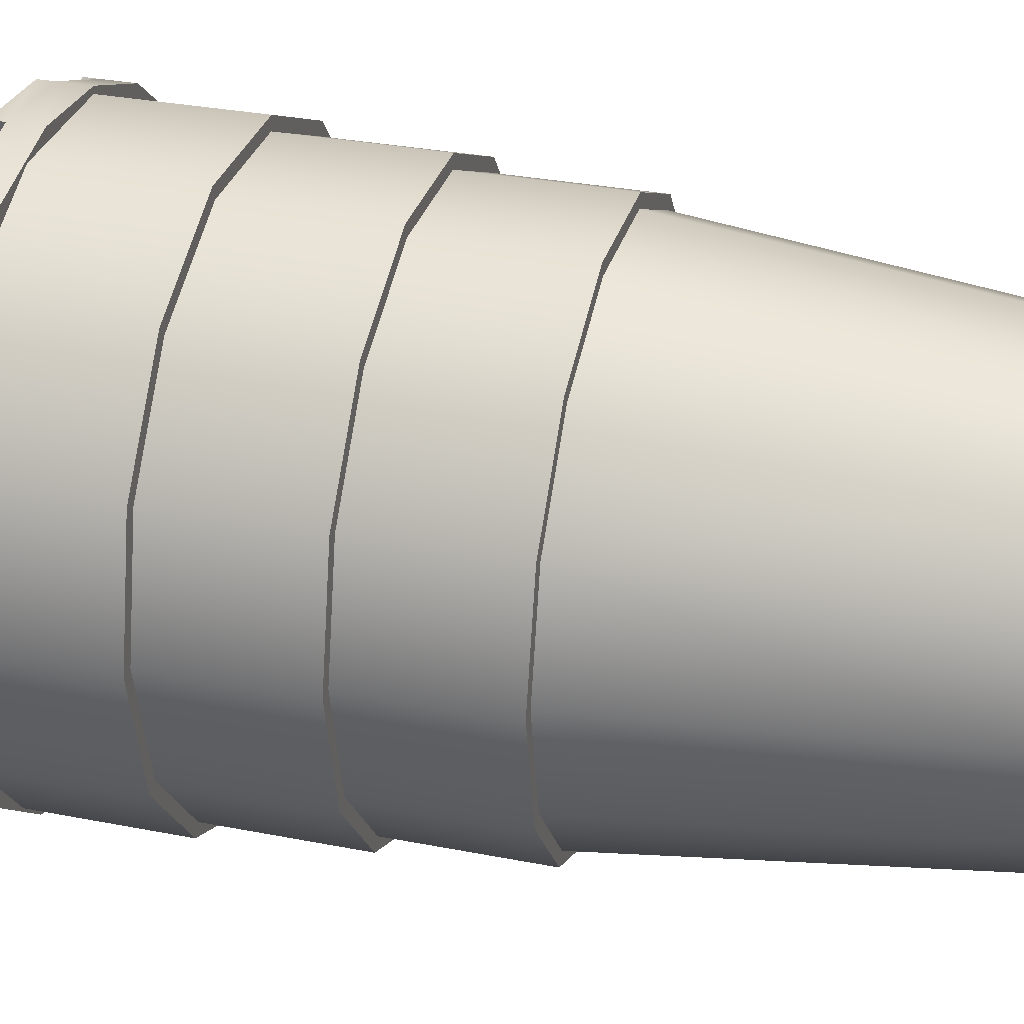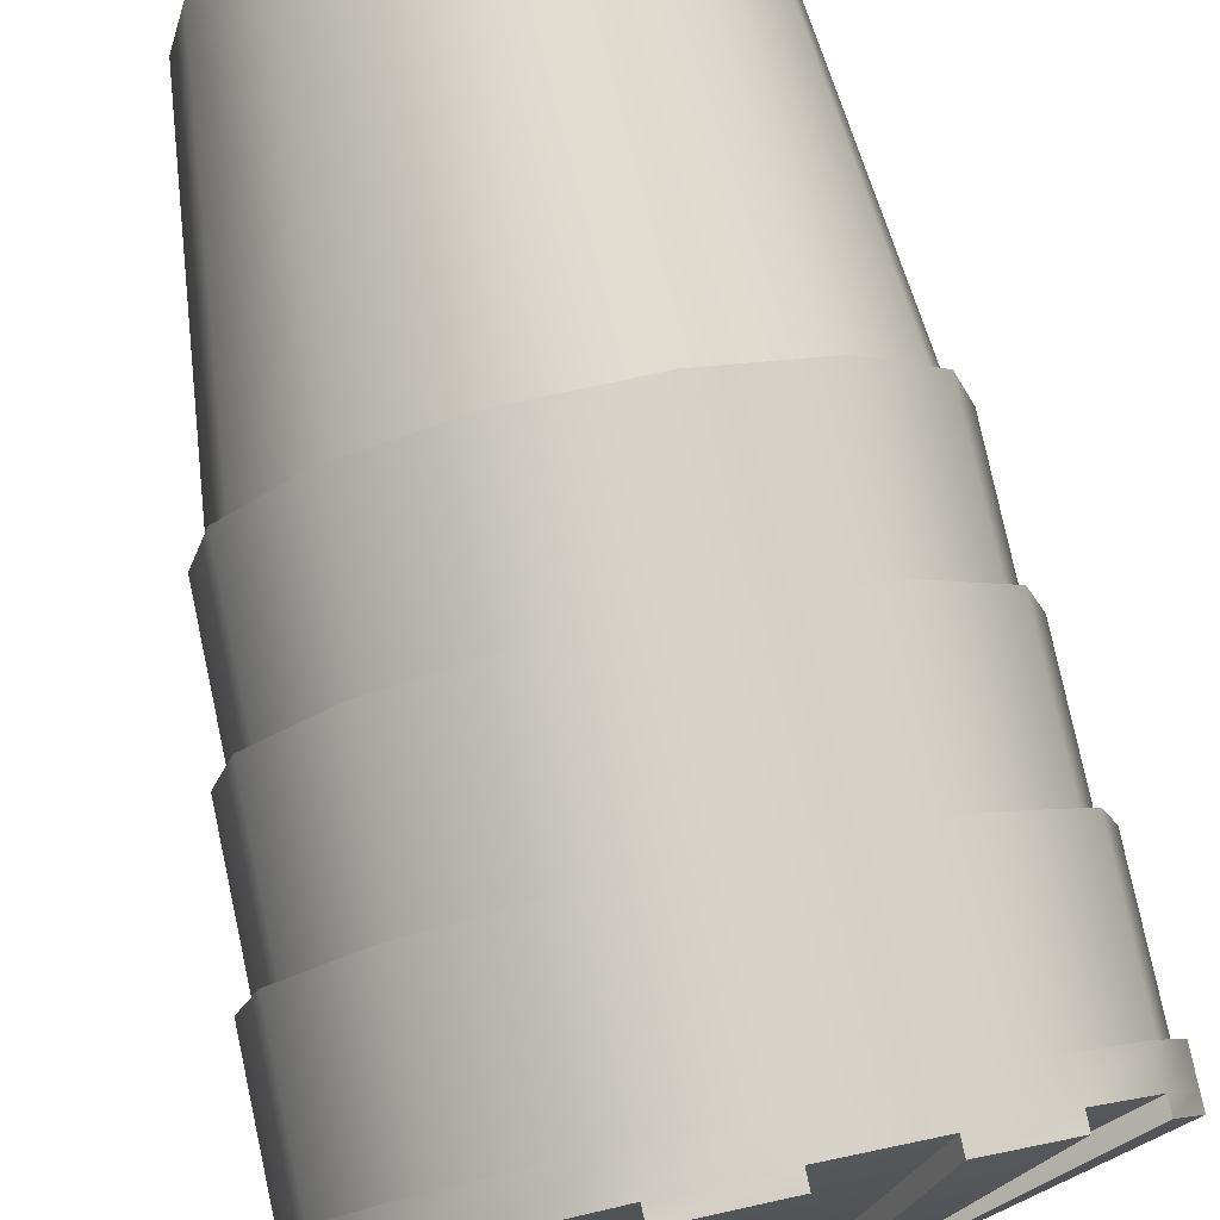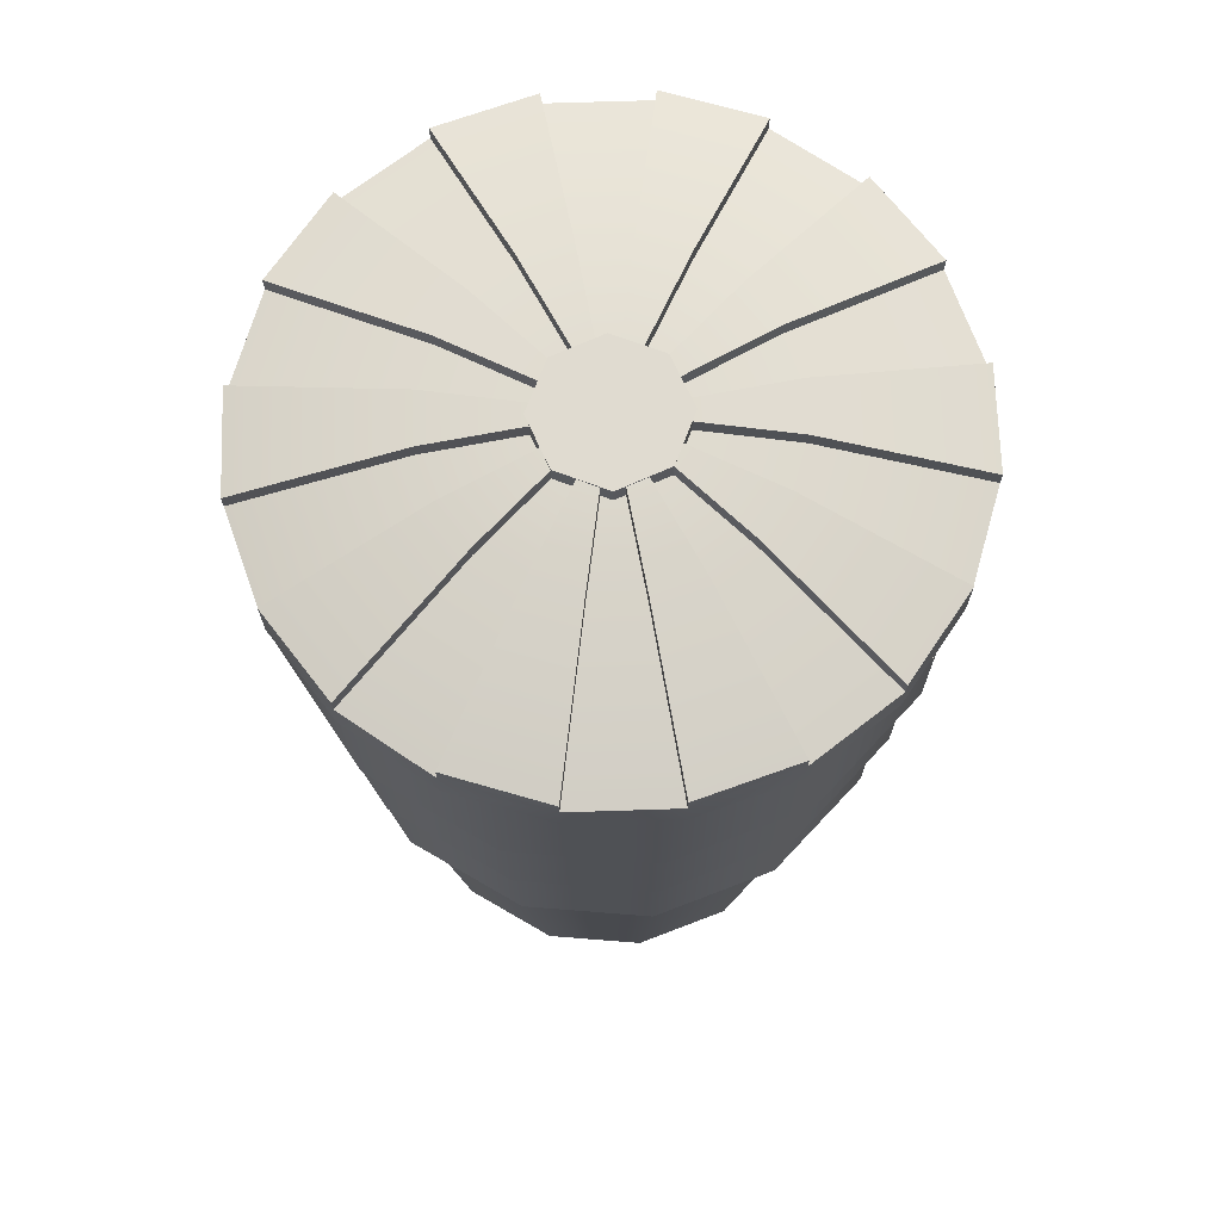
<metadata>
{"format":"obj","ext":"obj","renderer":"f3d","projection":"perspective","resolution":1024,"background":"white","views":[{"elev":31.9,"azim":-74.6,"up":"+Z"},{"elev":78.8,"azim":167.8,"up":"+Z"},{"elev":70.1,"azim":56.0,"up":"+Y"}]}
</metadata>
<code>
g GSDRoadBarrel3_Rigid
v -291.3 0.575 399.2
v -291.4 0.575 399.2
v -291.4 0.03 399.3
v -291.3 0.03 399.2
v -291.5 0.03 399.4
v -291.6 0.575 399.4
v -291.6 0.575 399.5
v -291.5 0.03 399.5
v -291.6 0.575 399.7
v -291.5 0.03 399.7
v -291.1 0.03 399.2
v -291.1 0.575 399.2
v -291 0.03 399.3
v -291 0.575 399.2
v -290.8 0.575 399.4
v -290.9 0.03 399.4
v -290.9 0.03 399.5
v -290.8 0.575 399.5
v -290.9 0.03 399.7
v -290.8 0.575 399.7
v -291 0.575 399.8
v -291 0.03 399.8
v -291.1 0.575 399.9
v -291.1 0.03 399.9
v -291.3 0.03 399.9
v -291.3 0.575 399.9
v -291.4 0.03 399.8
v -291.4 0.575 399.8
v -291.6 0.575 399.7
v -291.5 0.03 399.7
v -291.3 0.03 399.9
v -290.9 0.03 399.5
v -291.4 0.03 399.3
v -290.9 0.03 399.4
v -291.1 0.03 399.2
v -291 0.03 399.3
v -291.1 0.03 399.9
v -290.9 0.03 399.7
v -291 0.03 399.8
v -291.5 0.03 399.5
v -291.5 0.03 399.7
v -291.4 0.03 399.8
v -291.5 0.03 399.4
v -291.3 0.03 399.2
v -291.5 0.8 399.2
v -291.3 0.575 399.1
v -291.3 0.8 399.1
v -291.5 0.575 399.2
v -291.6 0.8 399.4
v -291.6 0.575 399.4
v -291.6 0.8 399.5
v -291.6 0.575 399.5
v -291.6 0.8 399.7
v -291.6 0.575 399.7
v -291.1 0.575 399.1
v -291.1 0.8 399.1
v -290.9 0.575 399.2
v -290.9 0.8 399.2
v -290.8 0.575 399.4
v -290.8 0.8 399.4
v -290.8 0.575 399.5
v -290.8 0.8 399.5
v -290.8 0.575 399.7
v -290.8 0.8 399.7
v -290.9 0.575 399.9
v -290.9 0.8 399.9
v -291.1 0.575 399.9
v -291.1 0.8 399.9
v -291.3 0.575 399.9
v -291.3 0.8 399.9
v -291.5 0.575 399.9
v -291.5 0.8 399.9
v -291.6 0.575 399.7
v -291.6 0.8 399.7
v -290.8 0.575 399.7
v -291.6 0.575 399.5
v -291.1 0.575 399.9
v -290.9 0.575 399.9
v -290.8 0.575 399.5
v -291.1 0.575 399.1
v -290.8 0.575 399.4
v -290.9 0.575 399.2
v -291.6 0.575 399.7
v -291.3 0.575 399.9
v -291.5 0.575 399.9
v -291.5 0.575 399.2
v -291.6 0.575 399.4
v -291.3 0.575 399.1
v -291.5 1.025 399.2
v -291.3 0.8 399.1
v -291.3 1.025 399.1
v -291.5 0.8 399.2
v -291.6 1.025 399.3
v -291.6 0.8 399.3
v -291.6 1.025 399.5
v -291.6 0.8 399.5
v -291.6 1.025 399.7
v -291.6 0.8 399.7
v -291.1 0.8 399.1
v -291.1 1.025 399.1
v -290.9 0.8 399.2
v -290.9 1.025 399.2
v -290.8 0.8 399.3
v -290.8 1.025 399.3
v -290.8 0.8 399.5
v -290.8 1.025 399.5
v -290.8 0.8 399.7
v -290.8 1.025 399.7
v -290.9 0.8 399.9
v -290.9 1.025 399.9
v -291.1 0.8 400
v -291.1 1.025 400
v -291.3 0.8 400
v -291.3 1.025 400
v -291.5 0.8 399.9
v -291.5 1.025 399.9
v -291.6 0.8 399.7
v -291.6 1.025 399.7
v -290.9 0.8 399.9
v -290.9 0.8 399.2
v -291.5 0.8 399.2
v -291.1 0.8 400
v -290.8 0.8 399.7
v -290.8 0.8 399.5
v -290.8 0.8 399.3
v -291.3 0.8 400
v -291.5 0.8 399.9
v -291.6 0.8 399.5
v -291.6 0.8 399.7
v -291.6 0.8 399.3
v -291.3 0.8 399.1
v -291.1 0.8 399.1
v -291.5 1.25 399.2
v -291.3 1.025 399.1
v -291.3 1.25 399.1
v -291.5 1.025 399.2
v -291.6 1.25 399.3
v -291.6 1.025 399.3
v -291.6 1.25 399.5
v -291.6 1.025 399.5
v -291.6 1.25 399.7
v -291.6 1.025 399.7
v -291.1 1.025 399.1
v -291.1 1.25 399.1
v -290.9 1.025 399.2
v -290.9 1.25 399.2
v -290.8 1.025 399.3
v -290.8 1.25 399.3
v -290.7 1.025 399.5
v -290.7 1.25 399.5
v -290.8 1.025 399.7
v -290.8 1.25 399.7
v -290.9 1.025 399.9
v -290.9 1.25 399.9
v -291.1 1.025 400
v -291.1 1.25 400
v -291.3 1.025 400
v -291.3 1.25 400
v -291.5 1.025 399.9
v -291.5 1.25 399.9
v -291.6 1.025 399.7
v -291.6 1.25 399.7
v -290.8 1.025 399.7
v -291.6 1.025 399.5
v -291.1 1.025 400
v -290.9 1.025 399.9
v -291.1 1.025 399.1
v -290.9 1.025 399.2
v -290.7 1.025 399.5
v -290.8 1.025 399.3
v -291.5 1.025 399.9
v -291.3 1.025 400
v -291.6 1.025 399.7
v -291.3 1.025 399.1
v -291.6 1.025 399.3
v -291.5 1.025 399.2
v -291.4 1.3 399.1
v -291.3 1.25 399.1
v -291.3 1.3 399.1
v -291.4 1.25 399.1
v -291.5 1.3 399.2
v -291.5 1.25 399.2
v -291.6 1.3 399.4
v -291.6 1.25 399.4
v -291.7 1.3 399.5
v -291.7 1.25 399.5
v -291.2 1.25 399.1
v -291.2 1.3 399.1
v -291 1.25 399.1
v -291 1.3 399.1
v -290.9 1.25 399.2
v -290.9 1.3 399.2
v -290.8 1.25 399.3
v -290.8 1.3 399.3
v -290.8 1.25 399.4
v -290.8 1.3 399.4
v -290.7 1.25 399.6
v -290.7 1.3 399.6
v -290.8 1.25 399.7
v -290.8 1.3 399.7
v -290.9 1.25 399.8
v -290.9 1.3 399.8
v -291 1.25 399.9
v -291 1.3 399.9
v -291.1 1.25 400
v -291.1 1.3 400
v -291.2 1.25 400
v -291.2 1.3 400
v -291.4 1.25 400
v -291.4 1.3 400
v -291.5 1.25 399.9
v -291.5 1.3 399.9
v -291.6 1.25 399.8
v -291.6 1.3 399.8
v -291.6 1.25 399.6
v -291.6 1.3 399.6
v -291.7 1.25 399.5
v -291.7 1.3 399.5
v -291.6 1.324 399.8
v -291.6 1.324 399.6
v -291.4 1.324 400
v -291.5 1.324 399.9
v -291.1 1.324 400
v -291.2 1.324 400
v -291.3 1.25 399.1
v -291.4 1.25 399.1
v -291.3 1.25 399.3
v -291.3 1.25 399.3
v -291.5 1.25 399.2
v -291.4 1.25 399.4
v -291.6 1.25 399.4
v -291.4 1.25 399.4
v -291.4 1.25 399.5
v -291.7 1.25 399.5
v -291.6 1.25 399.6
v -291.4 1.25 399.6
v -291.6 1.25 399.8
v -291.4 1.25 399.7
v -291.5 1.25 399.9
v -291.4 1.25 399.7
v -291.3 1.25 399.7
v -291.4 1.25 400
v -291.2 1.25 399.8
v -291.2 1.25 400
v -291.1 1.25 400
v -291.1 1.25 399.8
v -291 1.25 399.9
v -291.1 1.25 399.7
v -291 1.25 399.7
v -290.9 1.25 399.8
v -291 1.25 399.6
v -290.8 1.25 399.7
v -290.7 1.25 399.6
v -291 1.25 399.6
v -291 1.25 399.5
v -290.8 1.25 399.4
v -290.8 1.25 399.3
v -291 1.25 399.4
v -291 1.25 399.4
v -290.9 1.25 399.2
v -291 1.25 399.1
v -291.1 1.25 399.3
v -291.2 1.25 399.1
v -291.2 1.25 399.3
v -291.3 1.351 399.3
v -291.4 1.3 399.1
v -291.3 1.3 399.1
v -291.3 1.351 399.3
v -291.2 1.351 399.5
v -291.4 1.351 399.4
v -291.4 1.351 399.4
v -291.5 1.3 399.2
v -291.6 1.3 399.4
v -291.4 1.351 399.5
v -291.4 1.351 399.6
v -291.6 1.3 399.6
v -291.7 1.3 399.5
v -291.4 1.351 399.7
v -291.4 1.351 399.7
v -291.5 1.3 399.9
v -291.6 1.3 399.8
v -291.3 1.351 399.7
v -291.2 1.351 399.8
v -291.4 1.3 400
v -291.2 1.3 400
v -291.3 1.375 399.3
v -291.4 1.375 399.4
v -291.5 1.324 399.2
v -291.4 1.324 399.1
v -291.2 1.375 399.5
v -291.4 1.375 399.4
v -291.4 1.375 399.5
v -291.6 1.324 399.4
v -291.7 1.324 399.5
v -291.4 1.375 399.6
v -291.4 1.375 399.7
v -291.6 1.324 399.8
v -291.6 1.324 399.6
v -291.4 1.375 399.7
v -291.3 1.375 399.7
v -291.5 1.324 399.9
v -291.4 1.324 400
v -291.2 1.375 399.8
v -291.1 1.375 399.8
v -291.1 1.324 400
v -291.2 1.324 400
v -291 1.3 399.9
v -291.1 1.3 400
v -291.1 1.351 399.8
v -291.1 1.351 399.7
v -291 1.351 399.7
v -291 1.351 399.6
v -290.9 1.3 399.8
v -290.8 1.3 399.7
v -291 1.351 399.6
v -291 1.351 399.5
v -290.7 1.3 399.6
v -290.8 1.3 399.4
v -291 1.351 399.4
v -291 1.351 399.4
v -290.8 1.3 399.3
v -290.9 1.3 399.2
v -291.1 1.351 399.3
v -291.2 1.351 399.3
v -291.2 1.3 399.1
v -291 1.3 399.1
v -290.9 1.324 399.8
v -291 1.324 399.9
v -291 1.375 399.7
v -291.1 1.375 399.7
v -291 1.375 399.6
v -291 1.375 399.6
v -290.7 1.324 399.6
v -290.8 1.324 399.7
v -291 1.375 399.5
v -291 1.375 399.4
v -290.8 1.324 399.3
v -290.8 1.324 399.4
v -291 1.375 399.4
v -291.1 1.375 399.3
v -291 1.324 399.1
v -290.9 1.324 399.2
v -291.2 1.375 399.3
v -291.3 1.375 399.3
v -291.2 1.324 399.1
v -291.3 1.324 399.1
v -291.5 1.324 399.2
v -291.4 1.324 399.1
v -291.5 1.324 399.2
v -291.4 1.375 399.4
v -291.4 1.351 399.4
v -291.5 1.3 399.2
v -291.2 1.375 399.5
v -291.2 1.351 399.5
v -291.3 1.375 399.3
v -291.2 1.351 399.5
v -291.2 1.375 399.5
v -291.3 1.351 399.3
v -291.4 1.324 399.1
v -291.4 1.3 399.1
v -291.7 1.324 399.5
v -291.6 1.324 399.4
v -291.7 1.324 399.5
v -291.4 1.375 399.5
v -291.4 1.351 399.5
v -291.7 1.3 399.5
v -291.2 1.375 399.5
v -291.2 1.351 399.5
v -291.4 1.375 399.4
v -291.2 1.351 399.5
v -291.2 1.375 399.5
v -291.4 1.351 399.4
v -291.6 1.324 399.4
v -291.6 1.3 399.4
v -291.6 1.324 399.8
v -291.4 1.375 399.7
v -291.4 1.351 399.7
v -291.6 1.3 399.8
v -291.2 1.375 399.5
v -291.2 1.351 399.5
v -291.4 1.375 399.6
v -291.2 1.351 399.5
v -291.2 1.375 399.5
v -291.4 1.351 399.6
v -291.6 1.324 399.6
v -291.6 1.3 399.6
v -291.4 1.324 400
v -291.3 1.375 399.7
v -291.3 1.351 399.7
v -291.4 1.3 400
v -291.2 1.375 399.5
v -291.2 1.351 399.5
v -291.4 1.375 399.7
v -291.2 1.351 399.5
v -291.2 1.375 399.5
v -291.4 1.351 399.7
v -291.5 1.324 399.9
v -291.5 1.3 399.9
v -291.1 1.324 400
v -291.1 1.375 399.8
v -291.1 1.351 399.8
v -291.1 1.3 400
v -291.2 1.375 399.5
v -291.2 1.351 399.5
v -291.2 1.375 399.8
v -291.2 1.351 399.5
v -291.2 1.375 399.5
v -291.2 1.351 399.8
v -291.2 1.324 400
v -291.2 1.3 400
v -290.9 1.324 399.8
v -291 1.324 399.9
v -290.9 1.324 399.8
v -291 1.375 399.7
v -291 1.351 399.7
v -290.9 1.3 399.8
v -291.2 1.375 399.5
v -291.2 1.351 399.5
v -291.1 1.375 399.7
v -291.2 1.351 399.5
v -291.2 1.375 399.5
v -291.1 1.351 399.7
v -291 1.324 399.9
v -291 1.3 399.9
v -290.7 1.324 399.6
v -290.8 1.324 399.7
v -290.7 1.324 399.6
v -291 1.375 399.6
v -291 1.351 399.6
v -290.7 1.3 399.6
v -291.2 1.375 399.5
v -291.2 1.351 399.5
v -291 1.375 399.6
v -291.2 1.351 399.5
v -291.2 1.375 399.5
v -291 1.351 399.6
v -290.8 1.324 399.7
v -290.8 1.3 399.7
v -290.8 1.324 399.3
v -290.8 1.324 399.4
v -290.8 1.324 399.3
v -291 1.375 399.4
v -291 1.351 399.4
v -290.8 1.3 399.3
v -291.2 1.375 399.5
v -291.2 1.351 399.5
v -291 1.375 399.5
v -291.2 1.351 399.5
v -291.2 1.375 399.5
v -291 1.351 399.5
v -290.8 1.324 399.4
v -290.8 1.3 399.4
v -291 1.324 399.1
v -290.9 1.324 399.2
v -291 1.324 399.1
v -291.1 1.375 399.3
v -291.1 1.351 399.3
v -291 1.3 399.1
v -291.2 1.375 399.5
v -291.2 1.351 399.5
v -291 1.375 399.4
v -291.2 1.351 399.5
v -291.2 1.375 399.5
v -291 1.351 399.4
v -290.9 1.324 399.2
v -290.9 1.3 399.2
v -291.3 1.324 399.1
v -291.2 1.324 399.1
v -291.3 1.324 399.1
v -291.3 1.375 399.3
v -291.3 1.351 399.3
v -291.3 1.3 399.1
v -291.2 1.375 399.5
v -291.2 1.351 399.5
v -291.2 1.375 399.3
v -291.2 1.351 399.5
v -291.2 1.375 399.5
v -291.2 1.351 399.3
v -291.2 1.324 399.1
v -291.2 1.3 399.1
v -291.3 1.377 399.5
v -291.2 1.327 399.4
v -291.2 1.377 399.4
v -291.3 1.327 399.5
v -291.3 1.377 399.6
v -291.3 1.327 399.5
v -291.3 1.377 399.5
v -291.3 1.327 399.6
v -291.3 1.377 399.6
v -291.3 1.327 399.6
v -291.3 1.377 399.6
v -291.3 1.327 399.6
v -291.2 1.377 399.6
v -291.3 1.327 399.6
v -291.3 1.377 399.6
v -291.2 1.327 399.6
v -291.1 1.377 399.6
v -291.2 1.327 399.6
v -291.2 1.377 399.6
v -291.1 1.327 399.6
v -291.1 1.377 399.5
v -291.1 1.327 399.6
v -291.1 1.377 399.6
v -291.1 1.327 399.5
v -291.1 1.377 399.5
v -291.1 1.327 399.5
v -291.1 1.377 399.5
v -291.1 1.327 399.5
v -291.2 1.377 399.4
v -291.1 1.327 399.5
v -291.1 1.377 399.5
v -291.2 1.327 399.4
v -291.3 1.377 399.6
v -291.1 1.377 399.6
v -291.2 1.377 399.6
v -291.3 1.377 399.6
v -291.2 1.377 399.4
v -291.1 1.377 399.5
v -291.1 1.377 399.5
v -291.3 1.377 399.5
f 2 1 3
f 4 3 1
f 3 5 2
f 6 2 5
f 7 6 5
f 8 7 5
f 9 7 8
f 10 9 8
f 4 1 11
f 1 12 11
f 11 12 13
f 12 14 13
f 14 15 13
f 16 13 15
f 16 15 17
f 15 18 17
f 17 18 19
f 18 20 19
f 20 21 19
f 22 19 21
f 21 23 22
f 24 22 23
f 24 23 25
f 23 26 25
f 25 26 27
f 26 28 27
f 28 29 27
f 30 27 29
f 32 31 33
f 32 33 34
f 35 34 33
f 36 34 35
f 37 31 32
f 32 38 37
f 39 37 38
f 40 33 31
f 40 31 41
f 42 41 31
f 43 33 40
f 44 35 33
f 46 45 47
f 48 45 46
f 48 49 45
f 50 49 48
f 50 51 49
f 52 51 50
f 52 53 51
f 54 53 52
f 46 47 55
f 55 47 56
f 55 56 57
f 57 56 58
f 57 58 59
f 59 58 60
f 59 60 61
f 61 60 62
f 61 62 63
f 63 62 64
f 63 64 65
f 65 64 66
f 65 66 67
f 67 66 68
f 67 68 69
f 69 68 70
f 69 70 71
f 71 70 72
f 71 72 73
f 73 72 74
f 76 75 77
f 78 77 75
f 79 75 76
f 76 80 79
f 81 79 80
f 82 81 80
f 76 77 83
f 84 83 77
f 85 83 84
f 80 76 86
f 87 86 76
f 88 80 86
f 90 89 91
f 92 89 90
f 92 93 89
f 94 93 92
f 94 95 93
f 96 95 94
f 96 97 95
f 98 97 96
f 90 91 99
f 99 91 100
f 99 100 101
f 101 100 102
f 101 102 103
f 103 102 104
f 103 104 105
f 105 104 106
f 105 106 107
f 107 106 108
f 107 108 109
f 109 108 110
f 109 110 111
f 111 110 112
f 111 112 113
f 113 112 114
f 113 114 115
f 115 114 116
f 115 116 117
f 117 116 118
f 120 119 121
f 119 122 121
f 119 120 123
f 124 123 120
f 125 124 120
f 122 126 121
f 127 121 126
f 127 128 121
f 129 128 127
f 130 121 128
f 121 131 120
f 132 120 131
f 134 133 135
f 136 133 134
f 136 137 133
f 138 137 136
f 138 139 137
f 140 139 138
f 140 141 139
f 142 141 140
f 134 135 143
f 143 135 144
f 143 144 145
f 145 144 146
f 145 146 147
f 147 146 148
f 147 148 149
f 149 148 150
f 149 150 151
f 151 150 152
f 151 152 153
f 153 152 154
f 153 154 155
f 155 154 156
f 155 156 157
f 157 156 158
f 157 158 159
f 159 158 160
f 159 160 161
f 161 160 162
f 164 163 165
f 166 165 163
f 164 167 163
f 168 163 167
f 169 163 168
f 170 169 168
f 164 165 171
f 172 171 165
f 173 164 171
f 167 164 174
f 175 174 164
f 176 174 175
f 178 177 179
f 180 177 178
f 180 181 177
f 182 181 180
f 182 183 181
f 184 183 182
f 184 185 183
f 186 185 184
f 178 179 187
f 187 179 188
f 187 188 189
f 189 188 190
f 189 190 191
f 191 190 192
f 191 192 193
f 193 192 194
f 193 194 195
f 195 194 196
f 195 196 197
f 197 196 198
f 197 198 199
f 199 198 200
f 199 200 201
f 201 200 202
f 201 202 203
f 203 202 204
f 203 204 205
f 205 204 206
f 205 206 207
f 207 206 208
f 207 208 209
f 209 208 210
f 209 210 211
f 211 210 212
f 211 212 213
f 213 212 214
f 213 214 215
f 215 214 216
f 215 216 217
f 217 216 218
f 214 219 216
f 216 219 220
f 210 221 212
f 212 221 222
f 208 223 224
f 206 223 208
f 226 225 227
f 228 227 225
f 226 227 229
f 230 229 227
f 231 229 230
f 232 231 230
f 232 233 231
f 234 231 233
f 233 235 234
f 233 236 235
f 235 236 237
f 238 237 236
f 237 238 239
f 240 239 238
f 240 241 239
f 242 239 241
f 241 243 242
f 244 242 243
f 245 244 243
f 243 246 245
f 246 247 245
f 246 248 247
f 248 249 247
f 250 247 249
f 249 251 250
f 252 250 251
f 252 251 253
f 254 253 251
f 254 255 253
f 256 253 255
f 257 256 255
f 258 257 255
f 258 259 257
f 260 257 259
f 259 261 260
f 259 262 261
f 262 263 261
f 262 264 263
f 264 228 263
f 225 263 228
f 266 265 267
f 268 267 265
f 269 268 265
f 269 270 271
f 271 270 272
f 271 272 273
f 269 274 275
f 275 274 276
f 277 276 274
f 269 278 279
f 279 278 280
f 281 280 278
f 269 282 283
f 283 282 284
f 283 284 285
f 287 286 288
f 289 288 286
f 290 286 287
f 290 291 292
f 292 291 293
f 293 294 292
f 290 295 296
f 296 295 297
f 298 297 295
f 290 299 300
f 299 301 300
f 302 300 301
f 290 303 304
f 304 303 305
f 306 305 303
f 308 307 309
f 310 309 307
f 269 309 310
f 269 311 312
f 311 313 312
f 314 312 313
f 269 315 316
f 315 317 316
f 318 316 317
f 269 319 320
f 320 319 321
f 321 322 320
f 269 323 324
f 324 323 325
f 326 325 323
f 328 327 329
f 330 328 329
f 290 330 329
f 290 331 332
f 332 331 333
f 334 333 331
f 290 335 336
f 336 335 337
f 338 337 335
f 290 339 340
f 340 339 341
f 342 341 339
f 290 343 344
f 343 345 344
f 346 344 345
f 177 347 348
f 181 347 177
f 350 349 351
f 352 351 349
f 351 353 350
f 354 353 351
f 356 355 357
f 358 355 356
f 358 359 355
f 360 359 358
f 183 361 362
f 185 361 183
f 364 363 365
f 366 365 363
f 365 367 364
f 368 367 365
f 370 369 371
f 372 369 370
f 372 373 369
f 374 373 372
f 376 375 377
f 378 377 375
f 377 379 376
f 380 379 377
f 382 381 383
f 384 381 382
f 384 385 381
f 386 385 384
f 388 387 389
f 390 389 387
f 389 391 388
f 392 391 389
f 394 393 395
f 396 393 394
f 396 397 393
f 398 397 396
f 400 399 401
f 402 401 399
f 401 403 400
f 404 403 401
f 406 405 407
f 408 405 406
f 408 409 405
f 410 409 408
f 204 411 412
f 202 411 204
f 414 413 415
f 416 415 413
f 415 417 414
f 418 417 415
f 420 419 421
f 422 419 420
f 422 423 419
f 424 423 422
f 200 425 426
f 198 425 200
f 428 427 429
f 430 429 427
f 429 431 428
f 432 431 429
f 434 433 435
f 436 433 434
f 436 437 433
f 438 437 436
f 196 439 440
f 194 439 196
f 442 441 443
f 444 443 441
f 443 445 442
f 446 445 443
f 448 447 449
f 450 447 448
f 450 451 447
f 452 451 450
f 192 453 454
f 190 453 192
f 456 455 457
f 458 457 455
f 457 459 456
f 460 459 457
f 462 461 463
f 464 461 462
f 464 465 461
f 466 465 464
f 188 467 468
f 179 467 188
f 470 469 471
f 472 471 469
f 471 473 470
f 474 473 471
f 476 475 477
f 478 475 476
f 478 479 475
f 480 479 478
f 482 481 483
f 484 481 482
f 486 485 487
f 488 485 486
f 490 489 491
f 492 489 490
f 494 493 495
f 496 493 494
f 498 497 499
f 500 497 498
f 502 501 503
f 504 501 502
f 506 505 507
f 508 505 506
f 510 509 511
f 512 509 510
f 514 513 515
f 516 515 513
f 514 517 513
f 514 518 517
f 519 517 518
f 520 513 517

</code>
